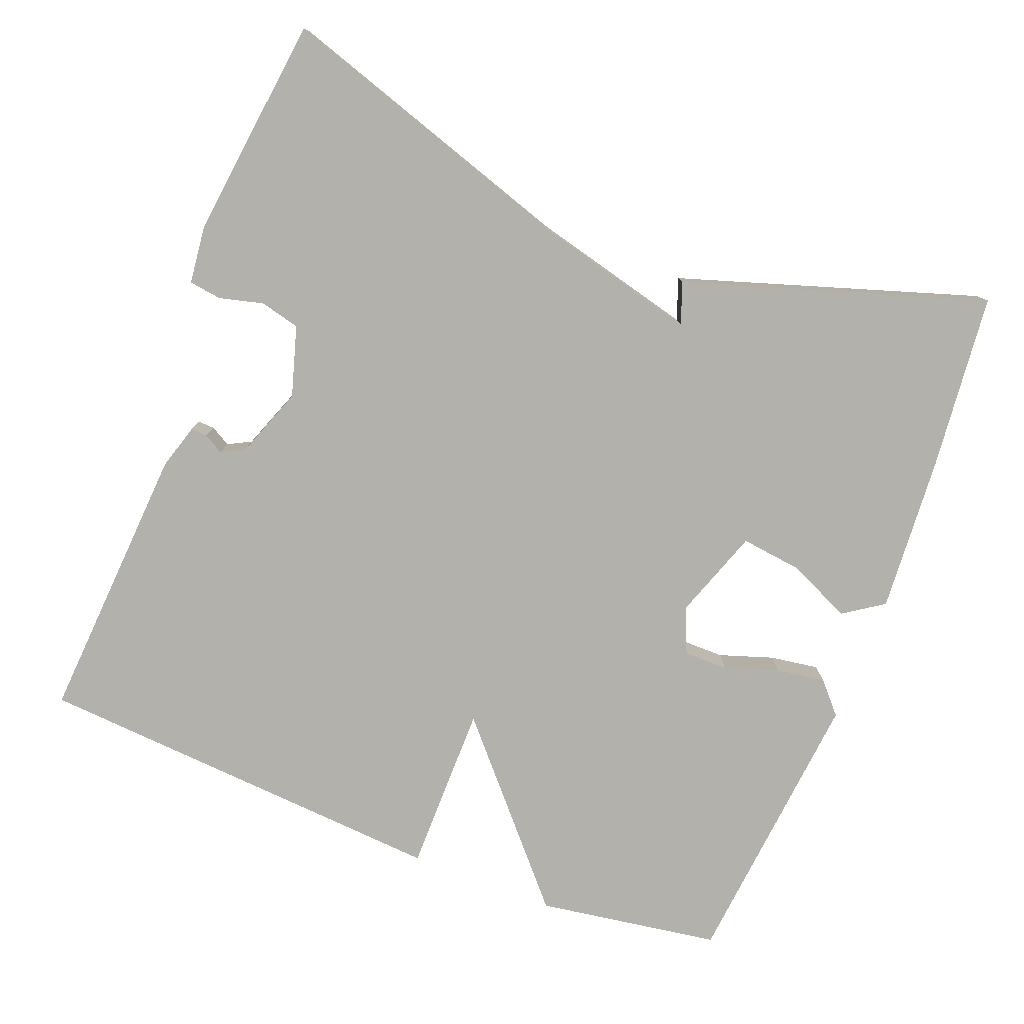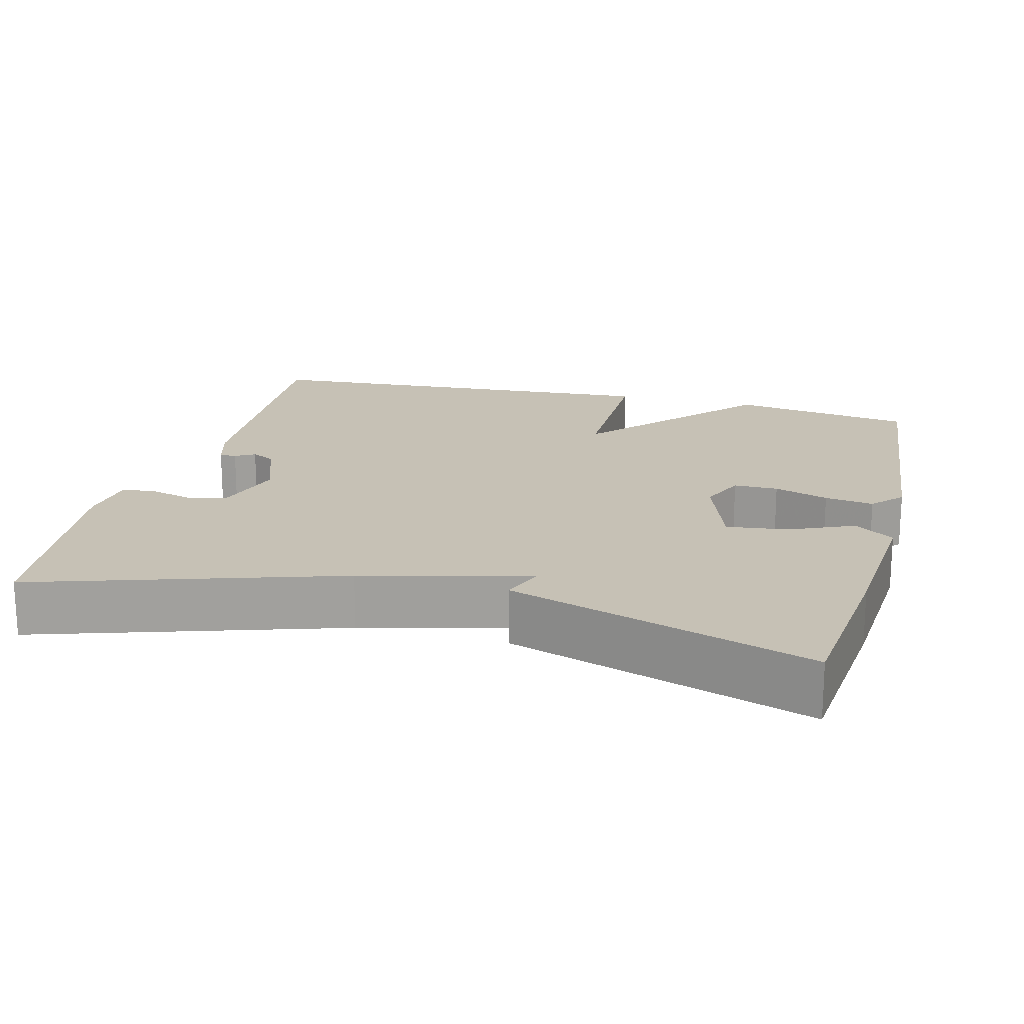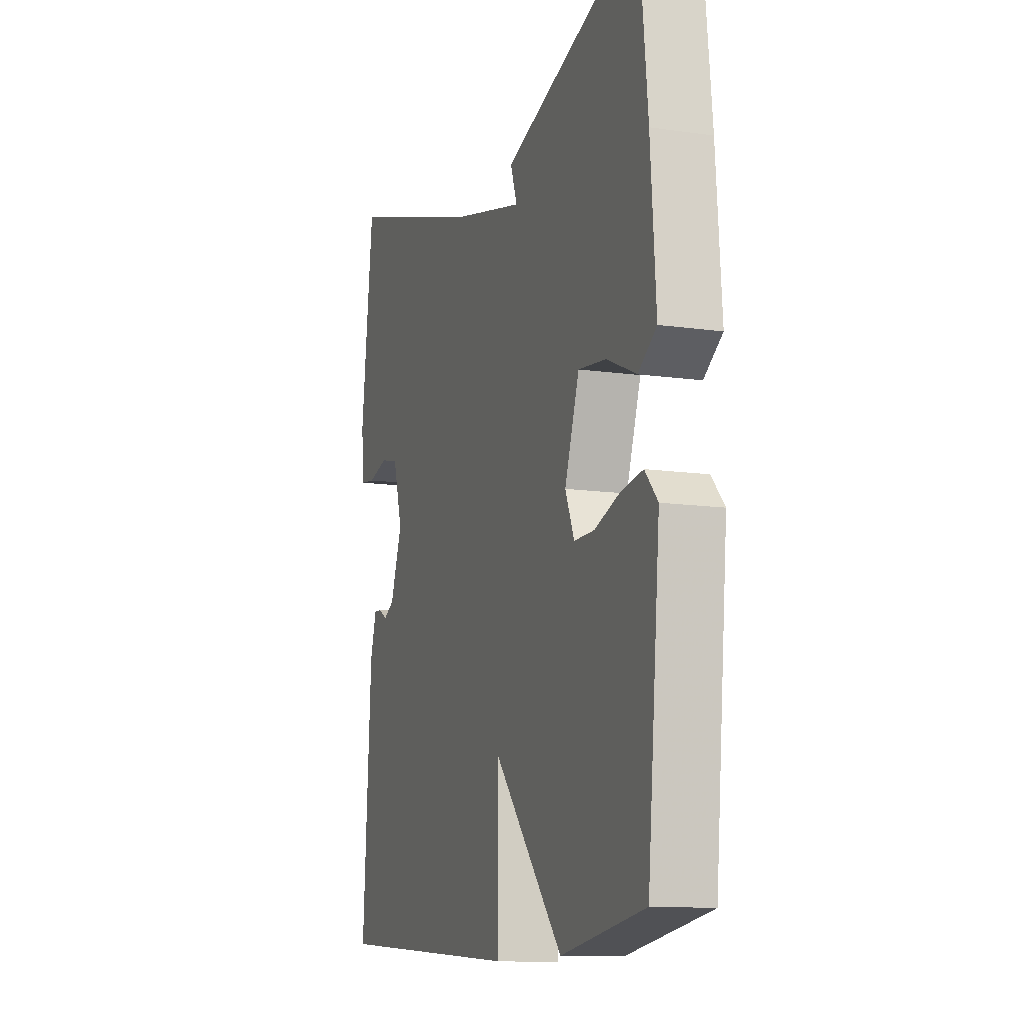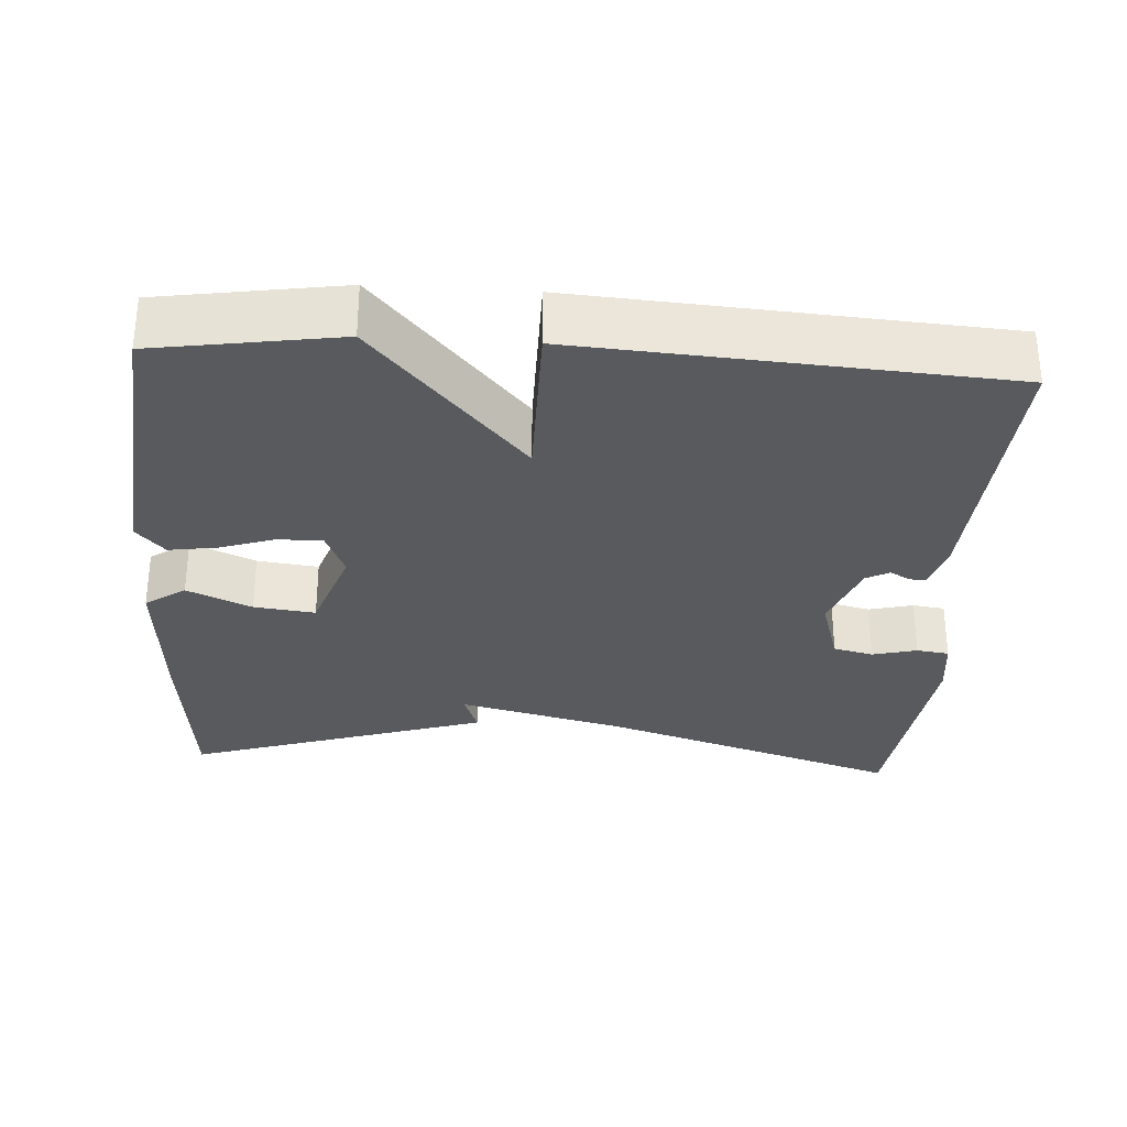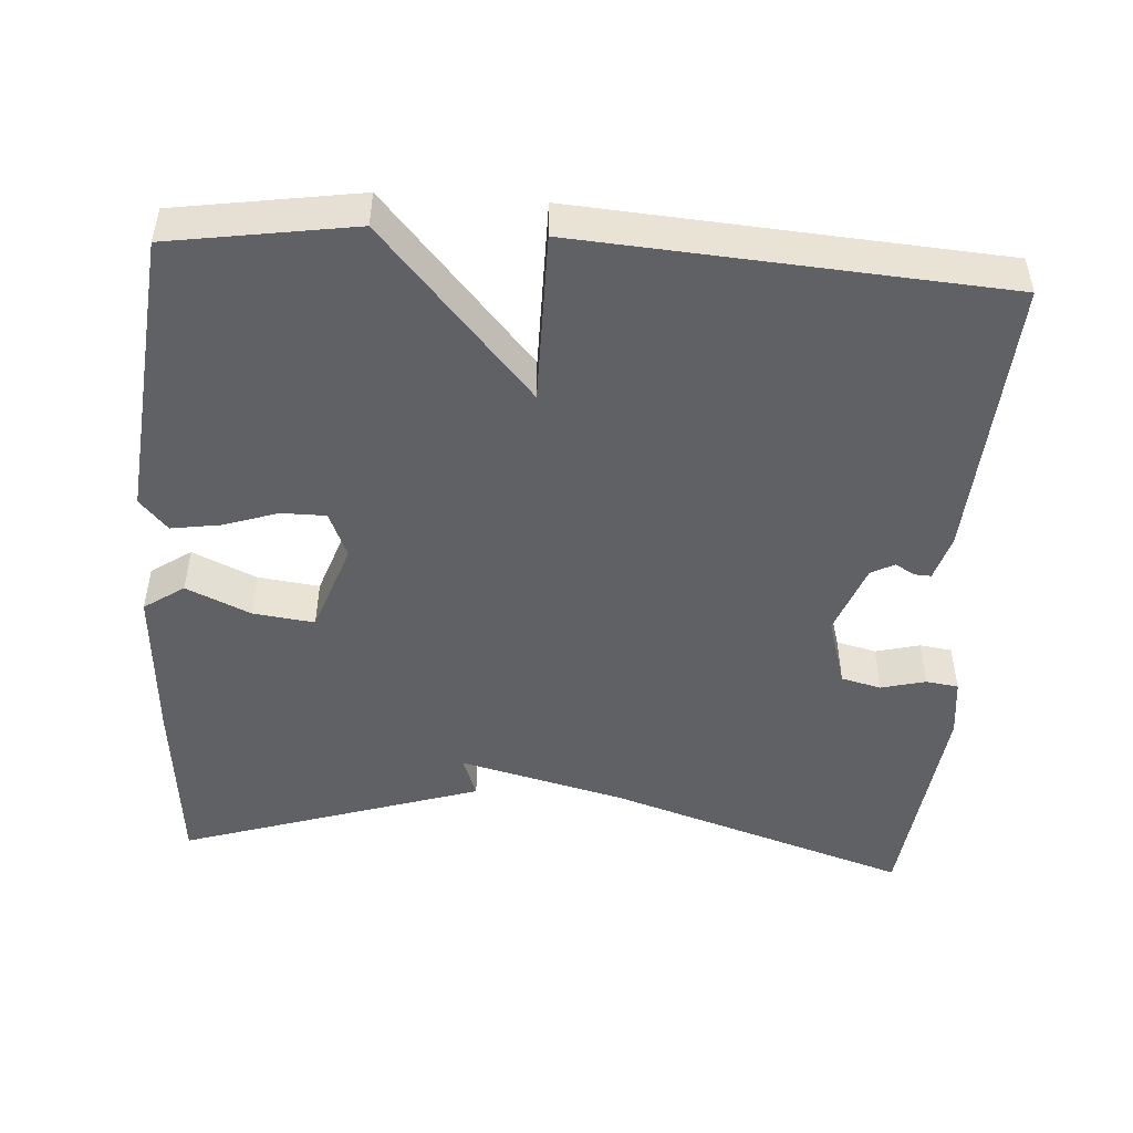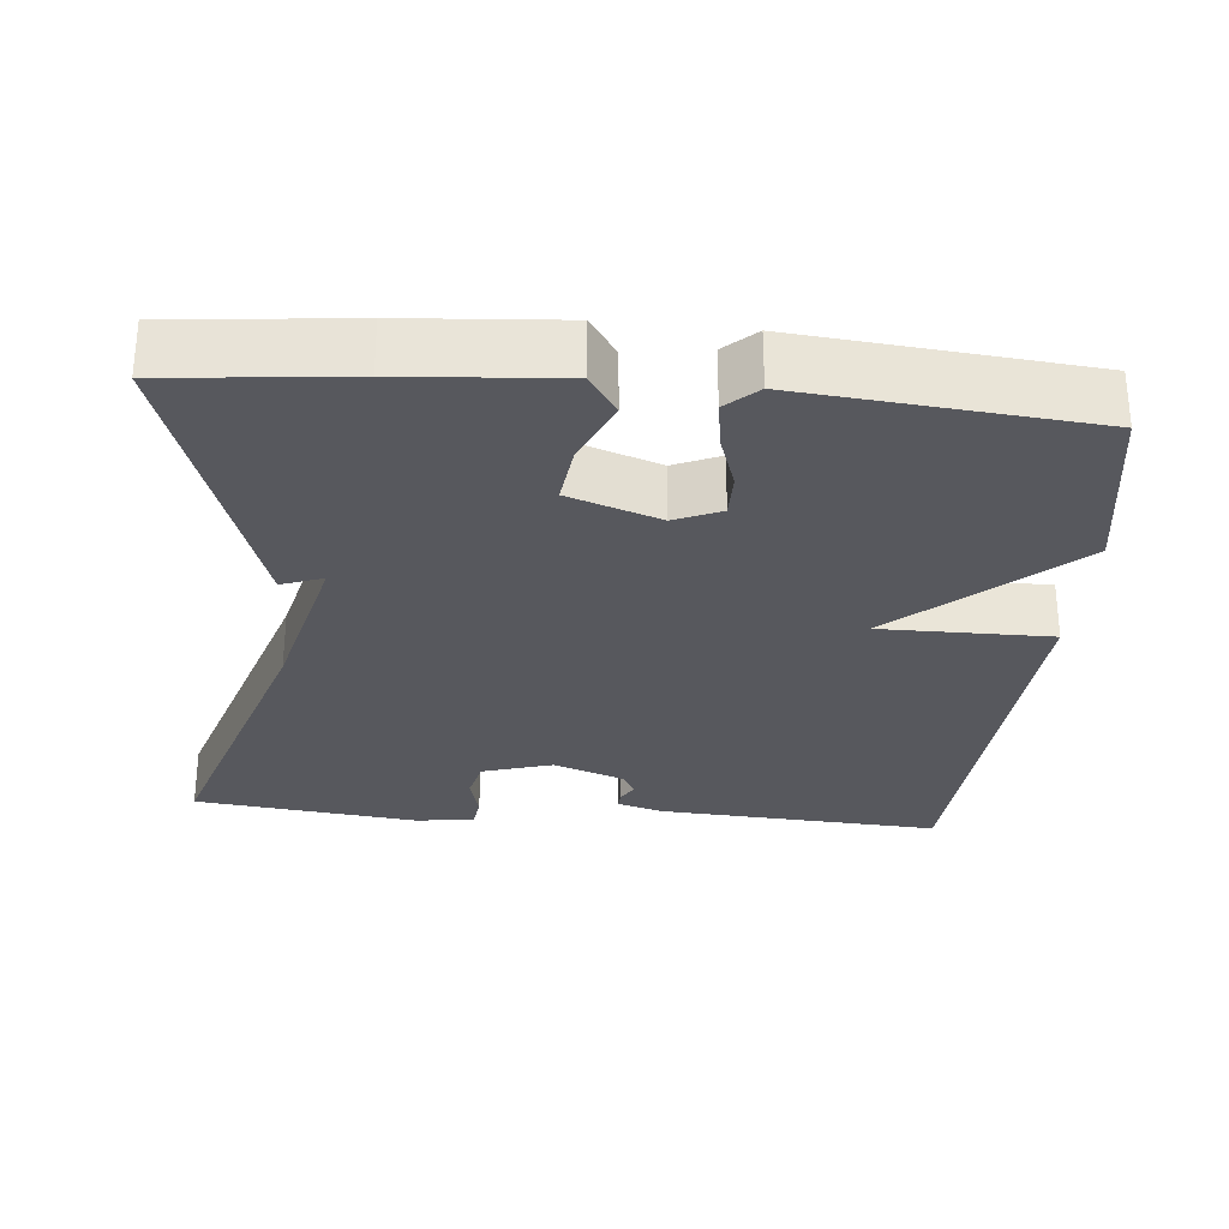
<metadata>
{"format":"obj","ext":"obj","renderer":"f3d","projection":"perspective","resolution":1024,"background":"white","views":[{"elev":-79.0,"azim":-21.3,"up":"+Y"},{"elev":18.7,"azim":14.7,"up":"+Y"},{"elev":-12.0,"azim":71.1,"up":"+Z"},{"elev":-30.9,"azim":176.4,"up":"+Y"},{"elev":-48.7,"azim":176.1,"up":"+Y"},{"elev":-28.9,"azim":84.9,"up":"+Y"}]}
</metadata>
<code>
v -0.5 0.07 -0.5
v -0.476 0.07 -0.125
v -0.458 0.07 -0.065
v -0.436 0.07 -0.066
v -0.41 0.07 -0.081
v -0.379 0.07 -0.065
v -0.344 0.07 0.029
v -0.372 0.07 0.122
v -0.425 0.07 0.135
v -0.484 0.07 0.12
v -0.527 0.07 0.126
v -0.536 0.07 0.204
v -0.5 0.07 0.5
v -0.1 0.07 0.371
v 0.12 0.07 0.316
v 0.1 0.07 0.371
v 0.5 0.07 0.5
v 0.524 0.07 0.264
v 0.539 0.07 0.056
v 0.486 0.07 0.02
v 0.401 0.07 0.058
v 0.32 0.07 0.068
v 0.278 0.07 -0.052
v 0.304 0.07 -0.113
v 0.363 0.07 -0.113
v 0.435 0.07 -0.089
v 0.5 0.07 -0.079
v 0.537 0.07 -0.12
v 0.5 0.07 -0.5
v 0.257 0.07 -0.538
v 0.057 0.07 -0.313
v 0.057 0.07 -0.538
v -0.5 0 -0.5
v -0.476 0 -0.125
v -0.458 0 -0.065
v -0.436 0 -0.066
v -0.41 0 -0.081
v -0.379 0 -0.065
v -0.344 0 0.029
v -0.372 0 0.122
v -0.425 0 0.135
v -0.484 0 0.12
v -0.527 0 0.126
v -0.536 0 0.204
v -0.5 0 0.5
v -0.1 0 0.371
v 0.12 0 0.316
v 0.1 0 0.371
v 0.5 0 0.5
v 0.524 0 0.264
v 0.539 0 0.056
v 0.486 0 0.02
v 0.401 0 0.058
v 0.32 0 0.068
v 0.278 0 -0.052
v 0.304 0 -0.113
v 0.363 0 -0.113
v 0.435 0 -0.089
v 0.5 0 -0.079
v 0.537 0 -0.12
v 0.5 0 -0.5
v 0.257 0 -0.538
v 0.057 0 -0.313
v 0.057 0 -0.538
f 1 2 3
f 32 1 3
f 31 32 3
f 29 30 31
f 28 29 31
f 27 28 31
f 26 27 31
f 25 26 31
f 24 25 31
f 23 24 31
f 22 23 31
f 19 20 21
f 18 19 21
f 17 18 21
f 16 17 21
f 15 16 21
f 14 15 21 22
f 12 13 14
f 11 12 14
f 10 11 14
f 9 10 14
f 8 9 14 22
f 7 8 22 31
f 3 4 5
f 31 3 5
f 31 5 6
f 6 7 31
f 35 34 33
f 35 33 64
f 35 64 63
f 63 62 61
f 63 61 60
f 63 60 59
f 63 59 58
f 63 58 57
f 63 57 56
f 63 56 55
f 63 55 54
f 53 52 51
f 53 51 50
f 53 50 49
f 53 49 48
f 53 48 47
f 54 53 47 46
f 46 45 44
f 46 44 43
f 46 43 42
f 46 42 41
f 54 46 41 40
f 63 54 40 39
f 37 36 35
f 37 35 63
f 38 37 63
f 63 39 38
f 1 33 34 2
f 2 34 35 3
f 3 35 36 4
f 4 36 37 5
f 5 37 38 6
f 6 38 39 7
f 7 39 40 8
f 8 40 41 9
f 9 41 42 10
f 10 42 43 11
f 11 43 44 12
f 12 44 45 13
f 13 45 46 14
f 14 46 47 15
f 15 47 48 16
f 16 48 49 17
f 17 49 50 18
f 18 50 51 19
f 19 51 52 20
f 20 52 53 21
f 21 53 54 22
f 22 54 55 23
f 23 55 56 24
f 24 56 57 25
f 25 57 58 26
f 26 58 59 27
f 27 59 60 28
f 28 60 61 29
f 29 61 62 30
f 30 62 63 31
f 31 63 64 32
f 32 64 33 1

</code>
